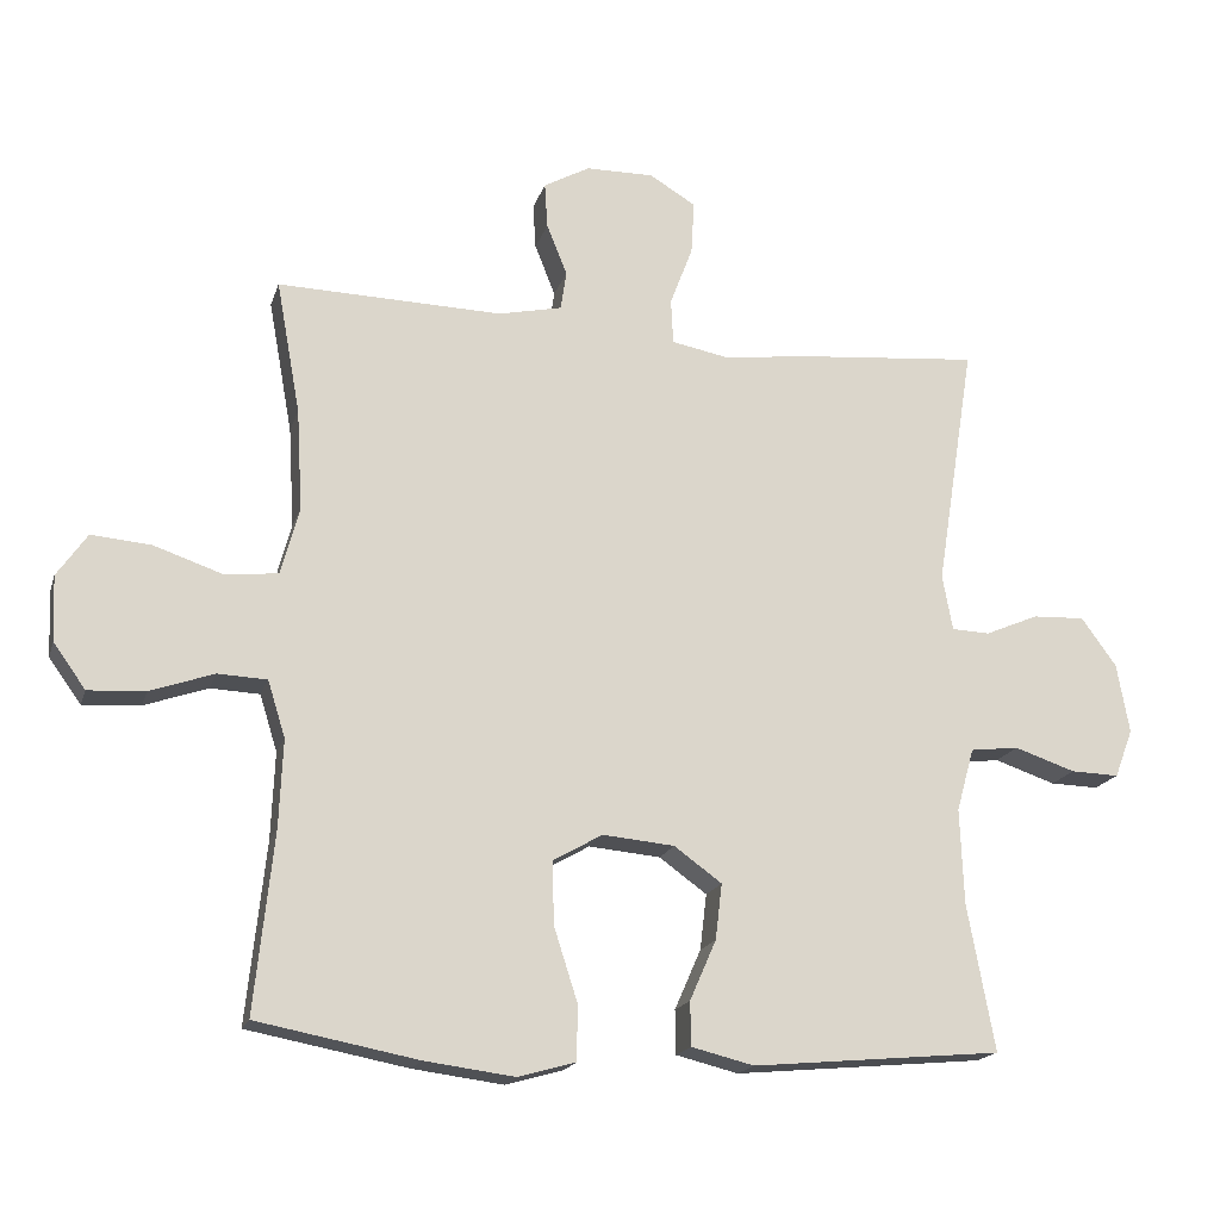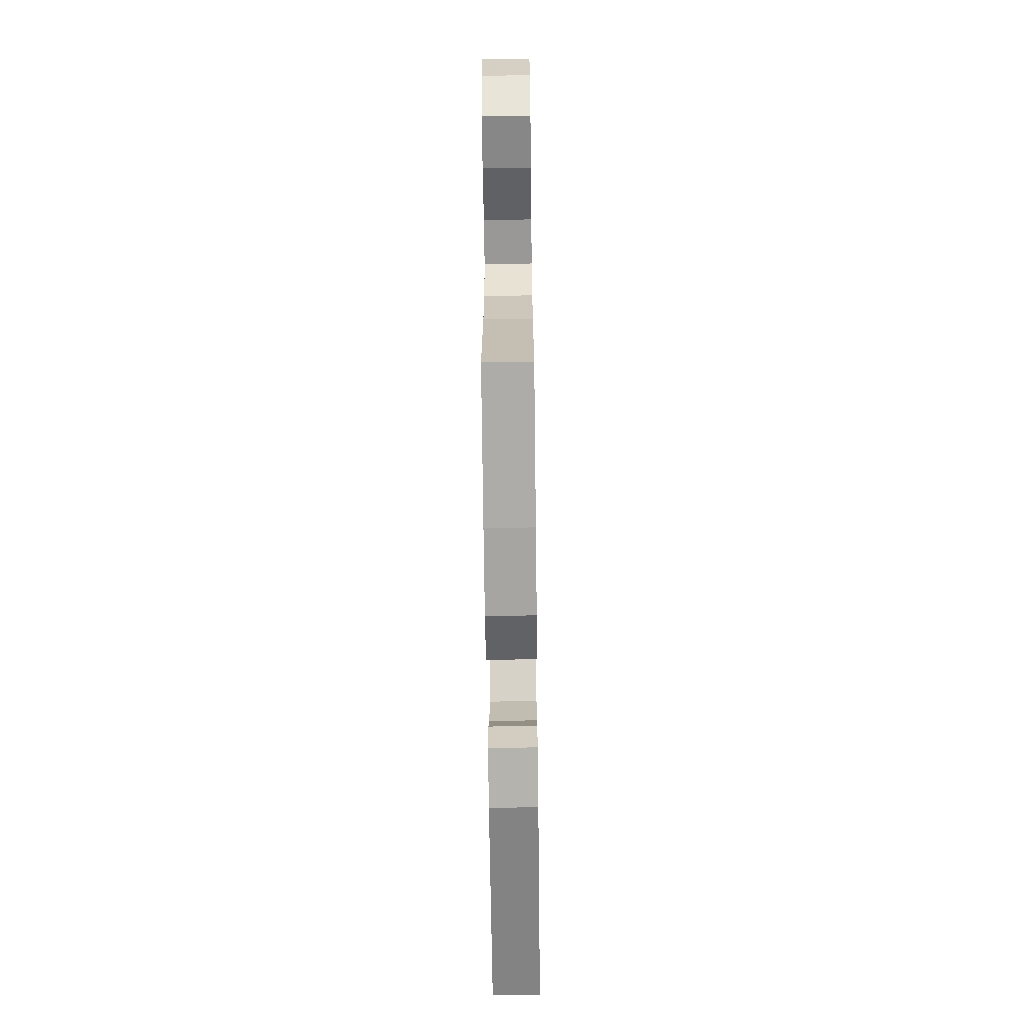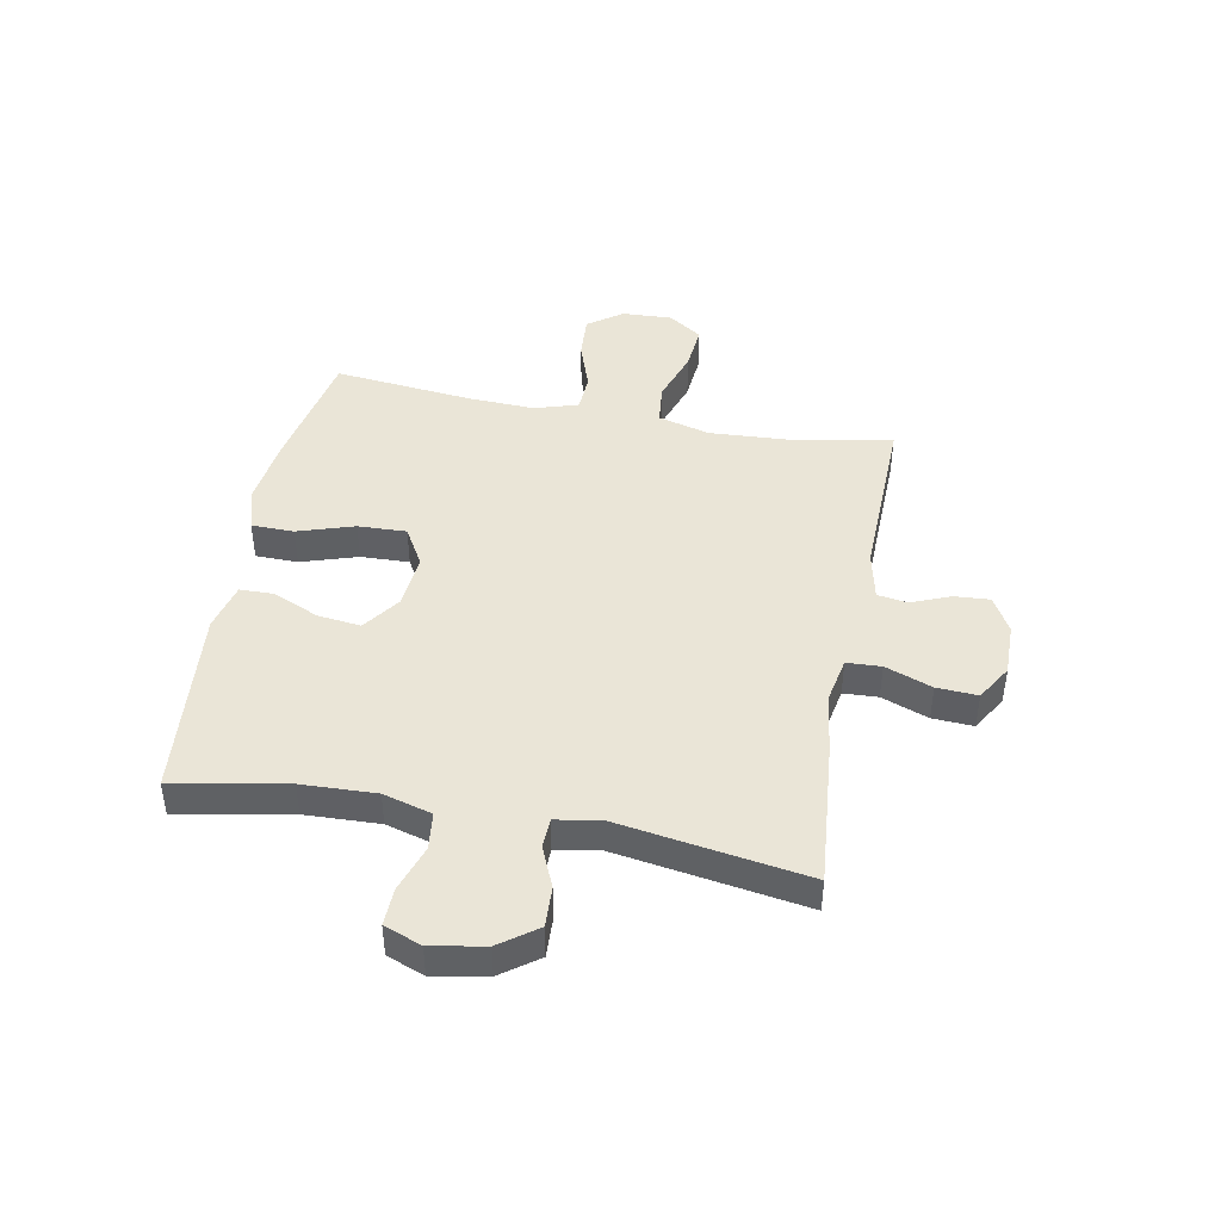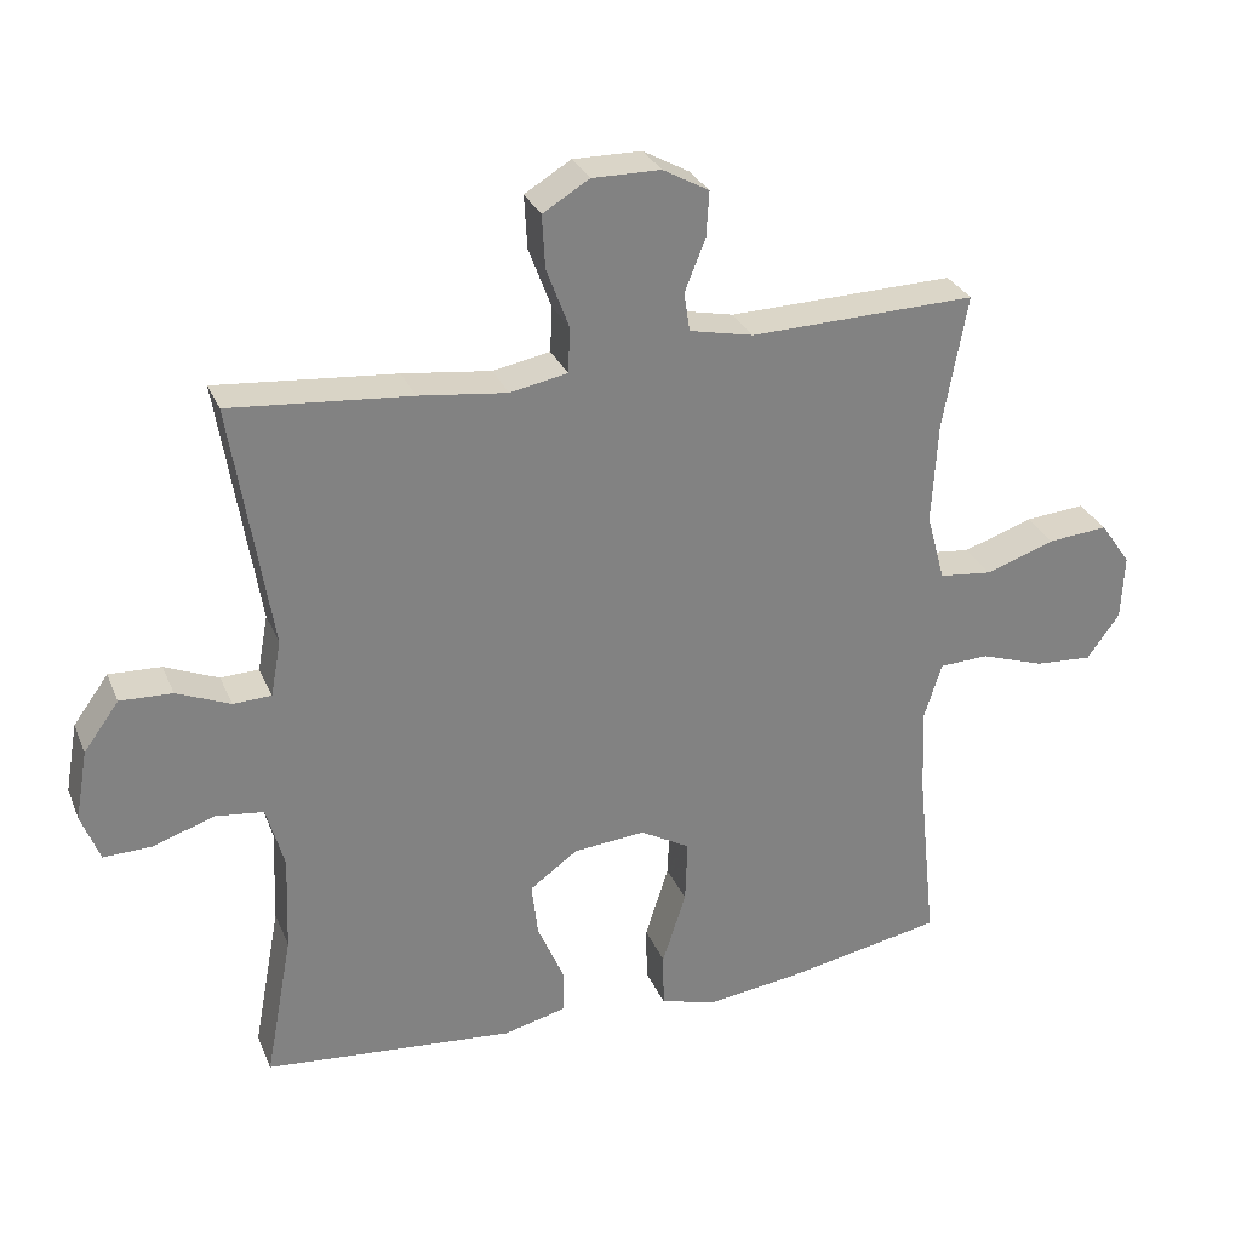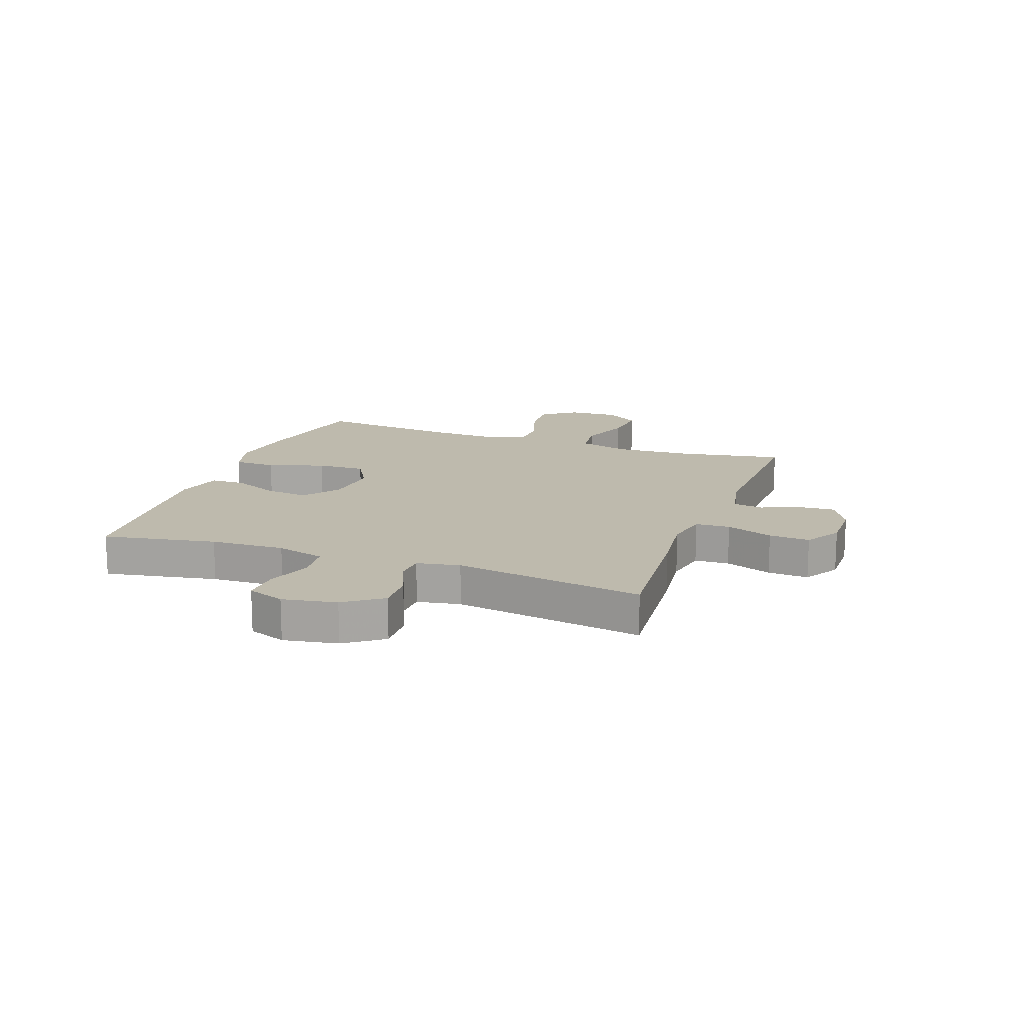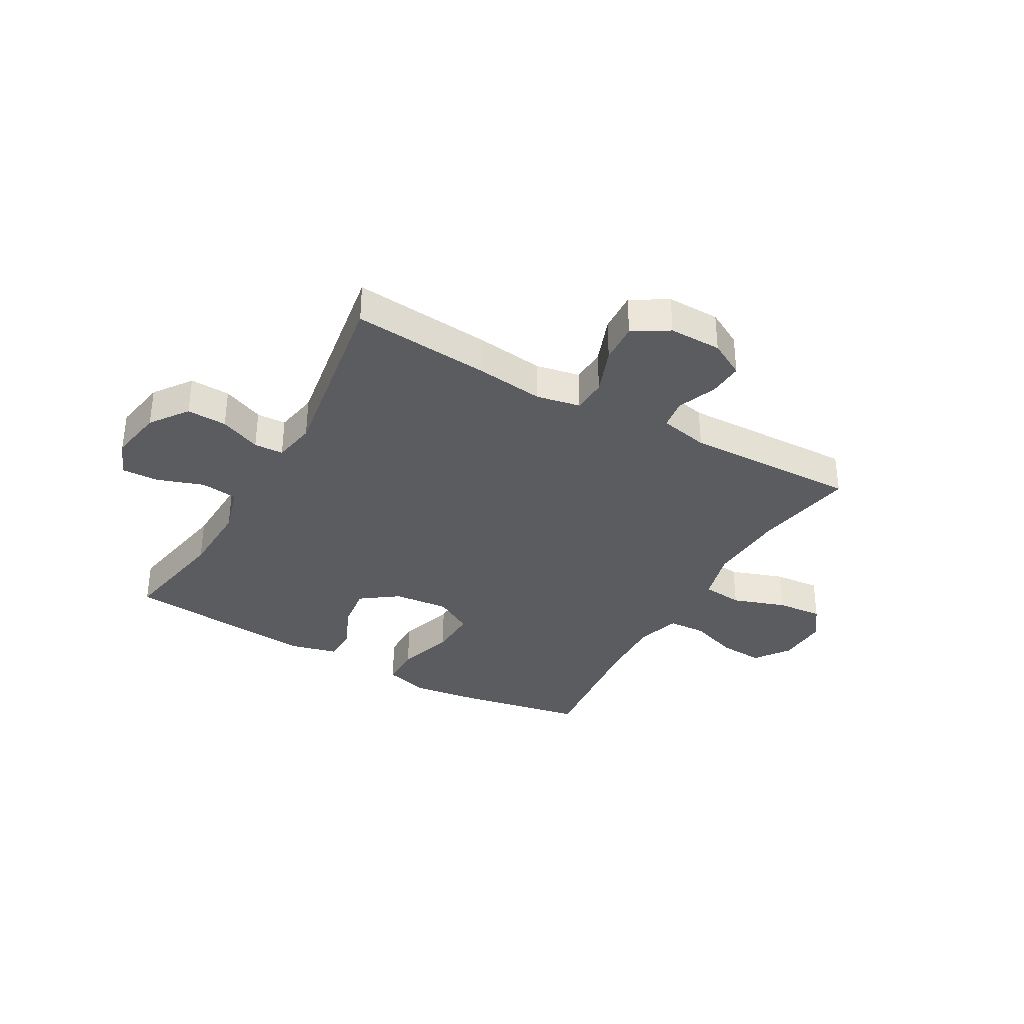
<metadata>
{"format":"obj","ext":"obj","renderer":"f3d","projection":"perspective","resolution":1024,"background":"white","views":[{"elev":-17.9,"azim":164.9,"up":"+Z"},{"elev":-66.2,"azim":90.7,"up":"+Z"},{"elev":44.3,"azim":-79.3,"up":"+Y"},{"elev":29.5,"azim":-19.9,"up":"+Z"},{"elev":15.4,"azim":-70.0,"up":"+Y"},{"elev":-34.9,"azim":-29.4,"up":"+Y"}]}
</metadata>
<code>
v 0.5 0.07 -0.5
v 0.28 0.07 -0.542
v 0.157 0.07 -0.558
v 0.079 0.07 -0.536
v 0.078 0.07 -0.461
v 0.11 0.07 -0.361
v 0.113 0.07 -0.275
v 0.045 0.07 -0.236
v -0.053 0.07 -0.245
v -0.118 0.07 -0.292
v -0.109 0.07 -0.368
v -0.073 0.07 -0.45
v -0.074 0.07 -0.51
v -0.159 0.07 -0.531
v -0.5 0.07 -0.5
v -0.463 0.07 -0.301
v -0.458 0.07 -0.17
v -0.482 0.07 -0.084
v -0.548 0.07 -0.076
v -0.631 0.07 -0.104
v -0.697 0.07 -0.106
v -0.722 0.07 -0.04
v -0.705 0.07 0.055
v -0.657 0.07 0.121
v -0.586 0.07 0.118
v -0.513 0.07 0.087
v -0.461 0.07 0.089
v -0.447 0.07 0.165
v -0.5 0.07 0.5
v -0.255 0.07 0.478
v -0.135 0.07 0.463
v -0.057 0.07 0.478
v -0.054 0.07 0.539
v -0.085 0.07 0.622
v -0.089 0.07 0.694
v -0.026 0.07 0.732
v 0.067 0.07 0.731
v 0.13 0.07 0.696
v 0.126 0.07 0.634
v 0.098 0.07 0.564
v 0.106 0.07 0.511
v 0.193 0.07 0.492
v 0.5 0.07 0.5
v 0.467 0.07 0.318
v 0.459 0.07 0.18
v 0.484 0.07 0.088
v 0.556 0.07 0.08
v 0.65 0.07 0.112
v 0.732 0.07 0.119
v 0.773 0.07 0.06
v 0.769 0.07 -0.029
v 0.725 0.07 -0.09
v 0.647 0.07 -0.085
v 0.56 0.07 -0.055
v 0.493 0.07 -0.058
v 0.469 0.07 -0.135
v 0.474 0.07 -0.254
v 0.5 0 -0.5
v 0.28 0 -0.542
v 0.157 0 -0.558
v 0.079 0 -0.536
v 0.078 0 -0.461
v 0.11 0 -0.361
v 0.113 0 -0.275
v 0.045 0 -0.236
v -0.053 0 -0.245
v -0.118 0 -0.292
v -0.109 0 -0.368
v -0.073 0 -0.45
v -0.074 0 -0.51
v -0.159 0 -0.531
v -0.5 0 -0.5
v -0.463 0 -0.301
v -0.458 0 -0.17
v -0.482 0 -0.084
v -0.548 0 -0.076
v -0.631 0 -0.104
v -0.697 0 -0.106
v -0.722 0 -0.04
v -0.705 0 0.055
v -0.657 0 0.121
v -0.586 0 0.118
v -0.513 0 0.087
v -0.461 0 0.089
v -0.447 0 0.165
v -0.5 0 0.5
v -0.255 0 0.478
v -0.135 0 0.463
v -0.057 0 0.478
v -0.054 0 0.539
v -0.085 0 0.622
v -0.089 0 0.694
v -0.026 0 0.732
v 0.067 0 0.731
v 0.13 0 0.696
v 0.126 0 0.634
v 0.098 0 0.564
v 0.106 0 0.511
v 0.193 0 0.492
v 0.5 0 0.5
v 0.467 0 0.318
v 0.459 0 0.18
v 0.484 0 0.088
v 0.556 0 0.08
v 0.65 0 0.112
v 0.732 0 0.119
v 0.773 0 0.06
v 0.769 0 -0.029
v 0.725 0 -0.09
v 0.647 0 -0.085
v 0.56 0 -0.055
v 0.493 0 -0.058
v 0.469 0 -0.135
v 0.474 0 -0.254
f 51 52 53 54
f 51 54 55
f 50 51 55
f 47 48 49 50
f 47 50 55
f 46 47 55
f 45 46 55 56
f 42 43 44
f 41 42 44 45
f 37 38 39 40
f 37 40 41
f 36 37 41
f 33 34 35 36
f 32 33 36 41
f 28 29 30 31
f 27 28 31 32
f 23 24 25 26
f 23 26 27
f 22 23 27
f 19 20 21 22
f 18 19 22 27
f 17 18 27 32
f 13 14 15 16
f 11 12 13 16
f 10 11 16 17
f 9 10 17 32
f 3 4 5 6
f 3 6 7
f 57 1 2 3
f 56 57 3 7
f 8 9 32 41
f 41 45 56
f 7 8 41 56
f 111 110 109 108
f 112 111 108
f 112 108 107
f 107 106 105 104
f 112 107 104
f 112 104 103
f 113 112 103 102
f 101 100 99
f 102 101 99 98
f 97 96 95 94
f 98 97 94
f 98 94 93
f 93 92 91 90
f 98 93 90 89
f 88 87 86 85
f 89 88 85 84
f 83 82 81 80
f 84 83 80
f 84 80 79
f 79 78 77 76
f 84 79 76 75
f 89 84 75 74
f 73 72 71 70
f 73 70 69 68
f 74 73 68 67
f 89 74 67 66
f 63 62 61 60
f 64 63 60
f 60 59 58 114
f 64 60 114 113
f 98 89 66 65
f 113 102 98
f 113 98 65 64
f 1 58 59 2
f 2 59 60 3
f 3 60 61 4
f 4 61 62 5
f 5 62 63 6
f 6 63 64 7
f 7 64 65 8
f 8 65 66 9
f 9 66 67 10
f 10 67 68 11
f 11 68 69 12
f 12 69 70 13
f 13 70 71 14
f 14 71 72 15
f 15 72 73 16
f 16 73 74 17
f 17 74 75 18
f 18 75 76 19
f 19 76 77 20
f 20 77 78 21
f 21 78 79 22
f 22 79 80 23
f 23 80 81 24
f 24 81 82 25
f 25 82 83 26
f 26 83 84 27
f 27 84 85 28
f 28 85 86 29
f 29 86 87 30
f 30 87 88 31
f 31 88 89 32
f 32 89 90 33
f 33 90 91 34
f 34 91 92 35
f 35 92 93 36
f 36 93 94 37
f 37 94 95 38
f 38 95 96 39
f 39 96 97 40
f 40 97 98 41
f 41 98 99 42
f 42 99 100 43
f 43 100 101 44
f 44 101 102 45
f 45 102 103 46
f 46 103 104 47
f 47 104 105 48
f 48 105 106 49
f 49 106 107 50
f 50 107 108 51
f 51 108 109 52
f 52 109 110 53
f 53 110 111 54
f 54 111 112 55
f 55 112 113 56
f 56 113 114 57
f 57 114 58 1

</code>
